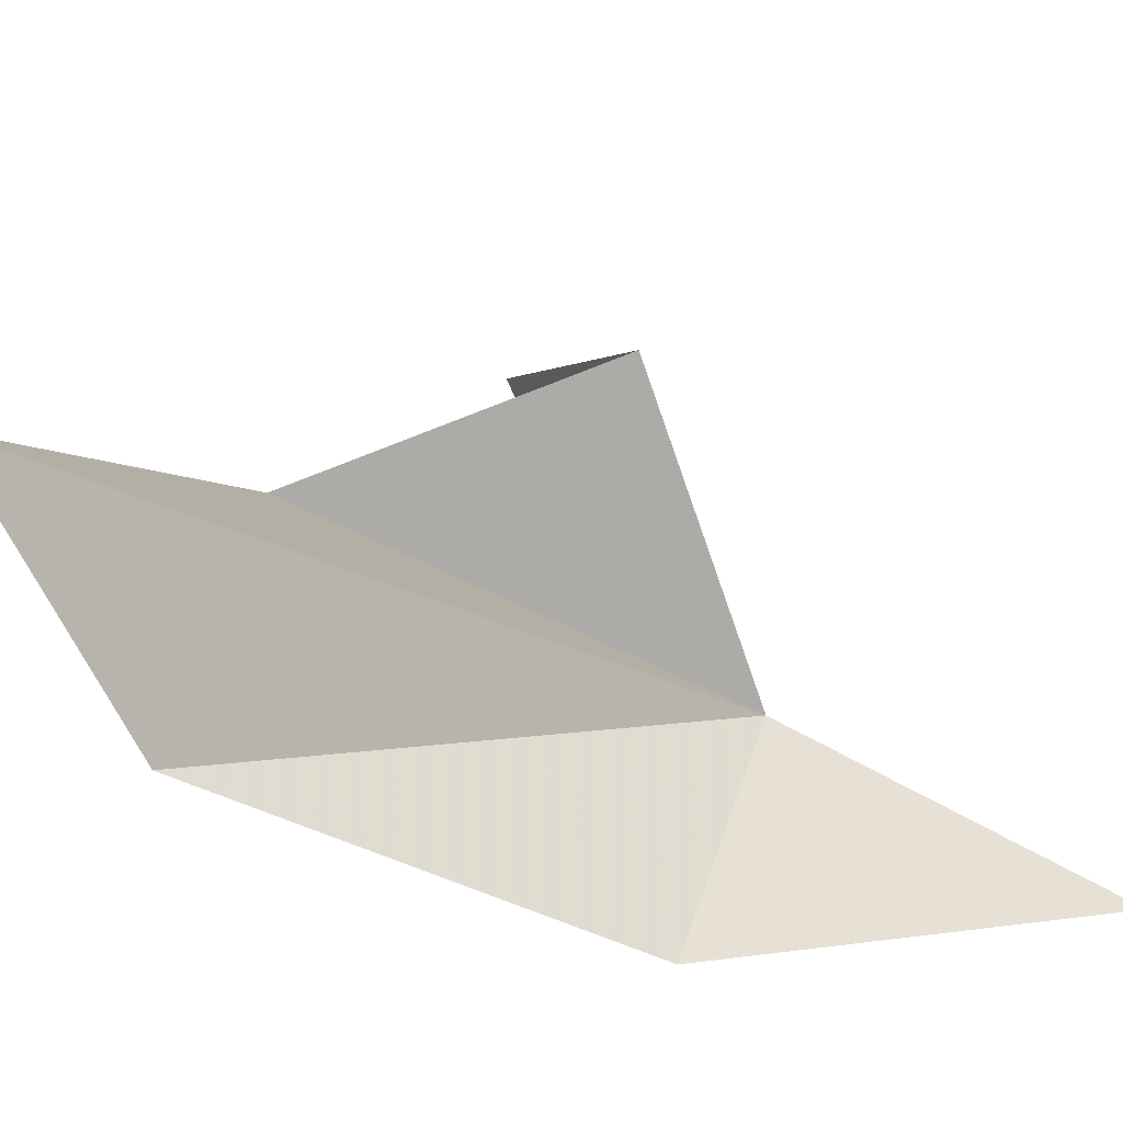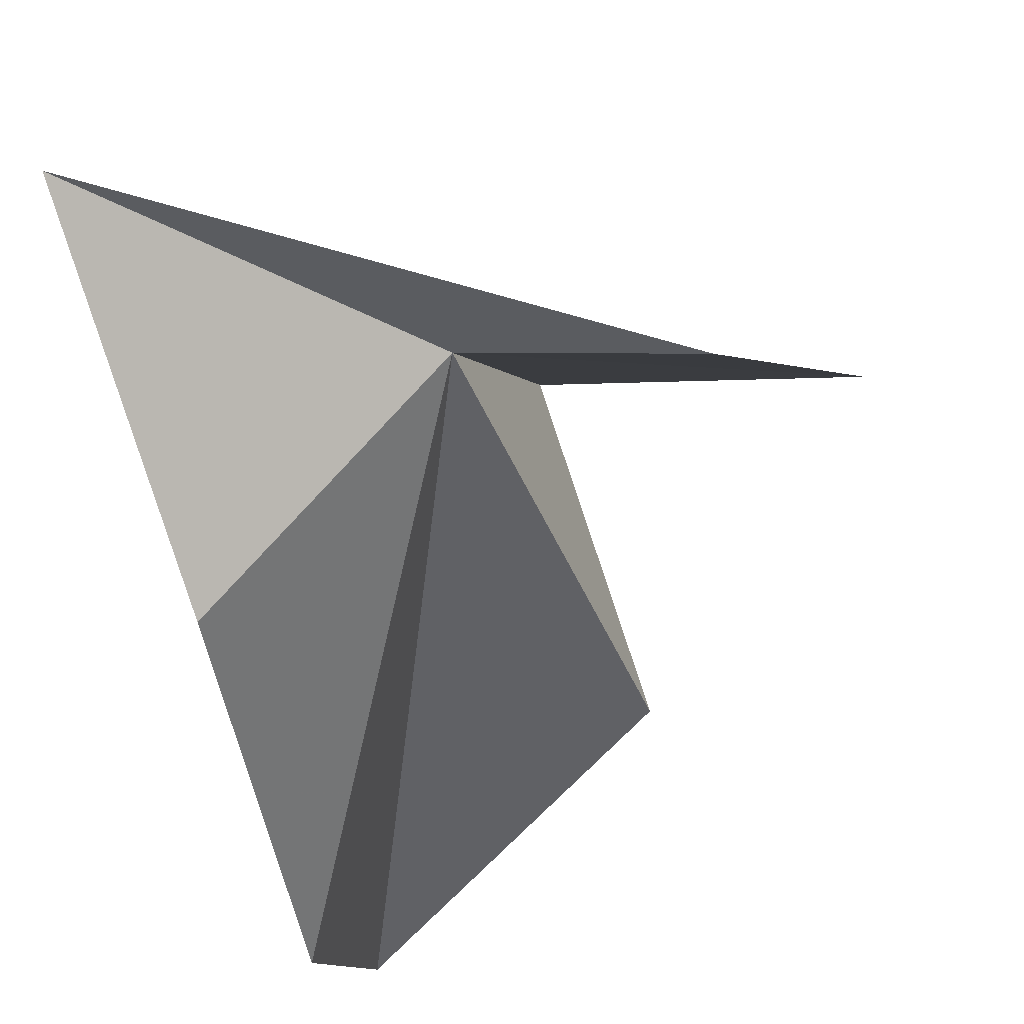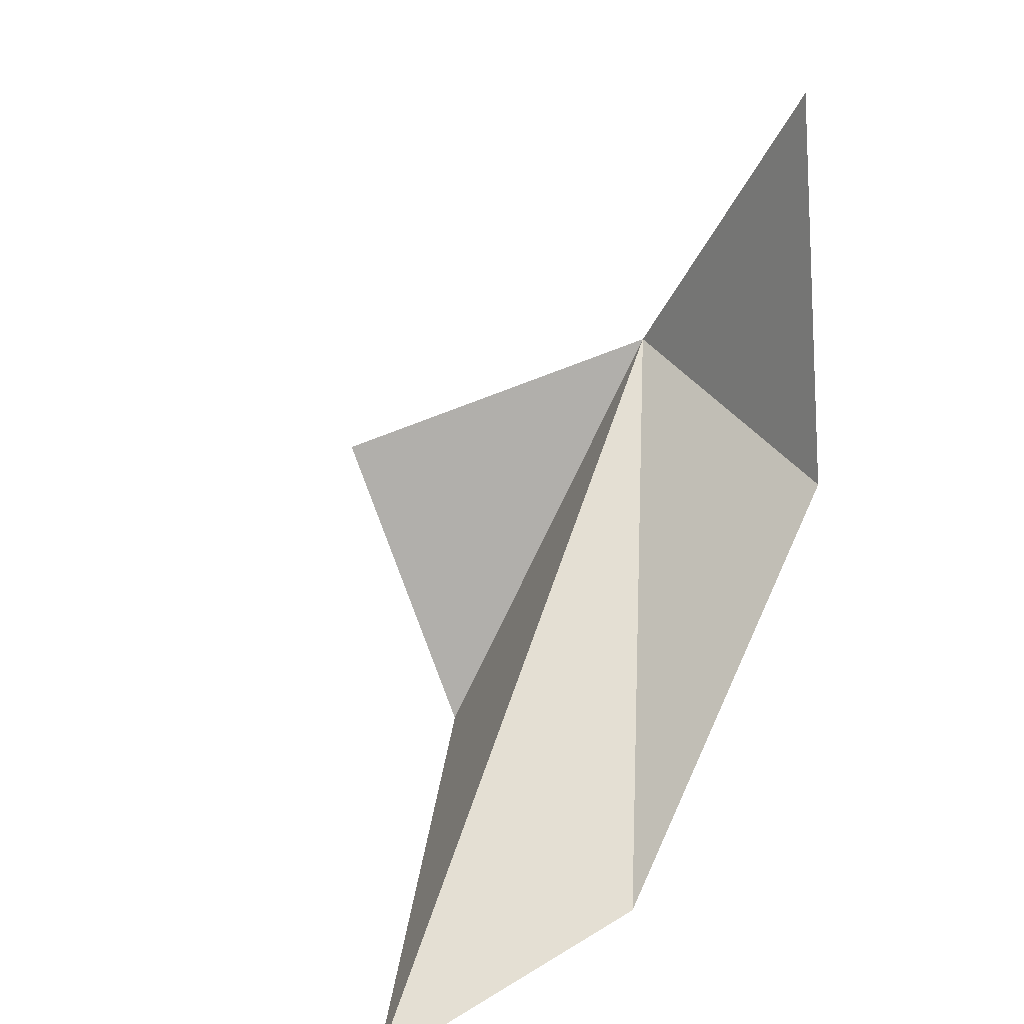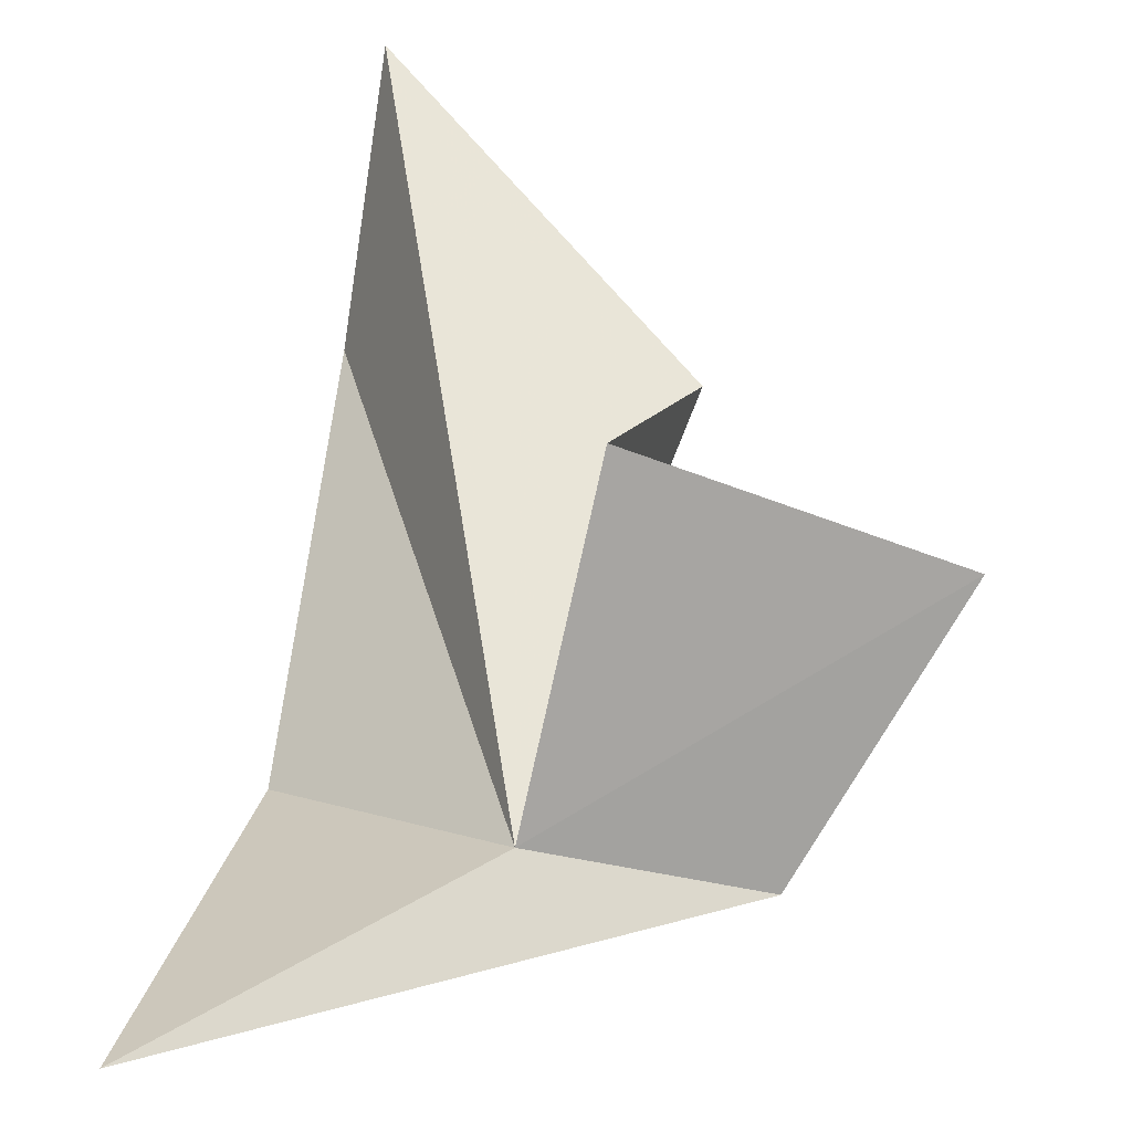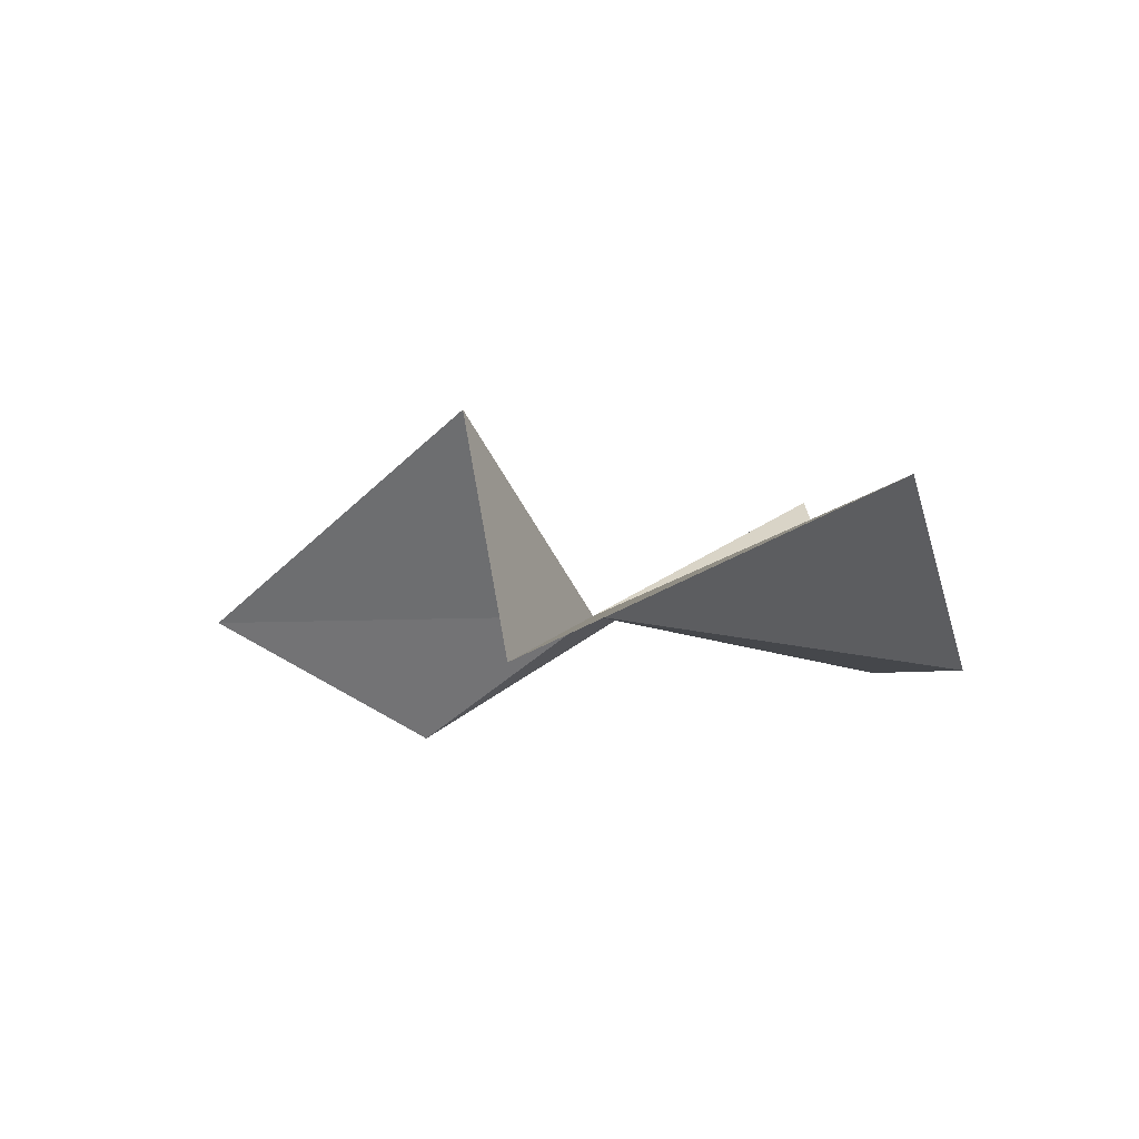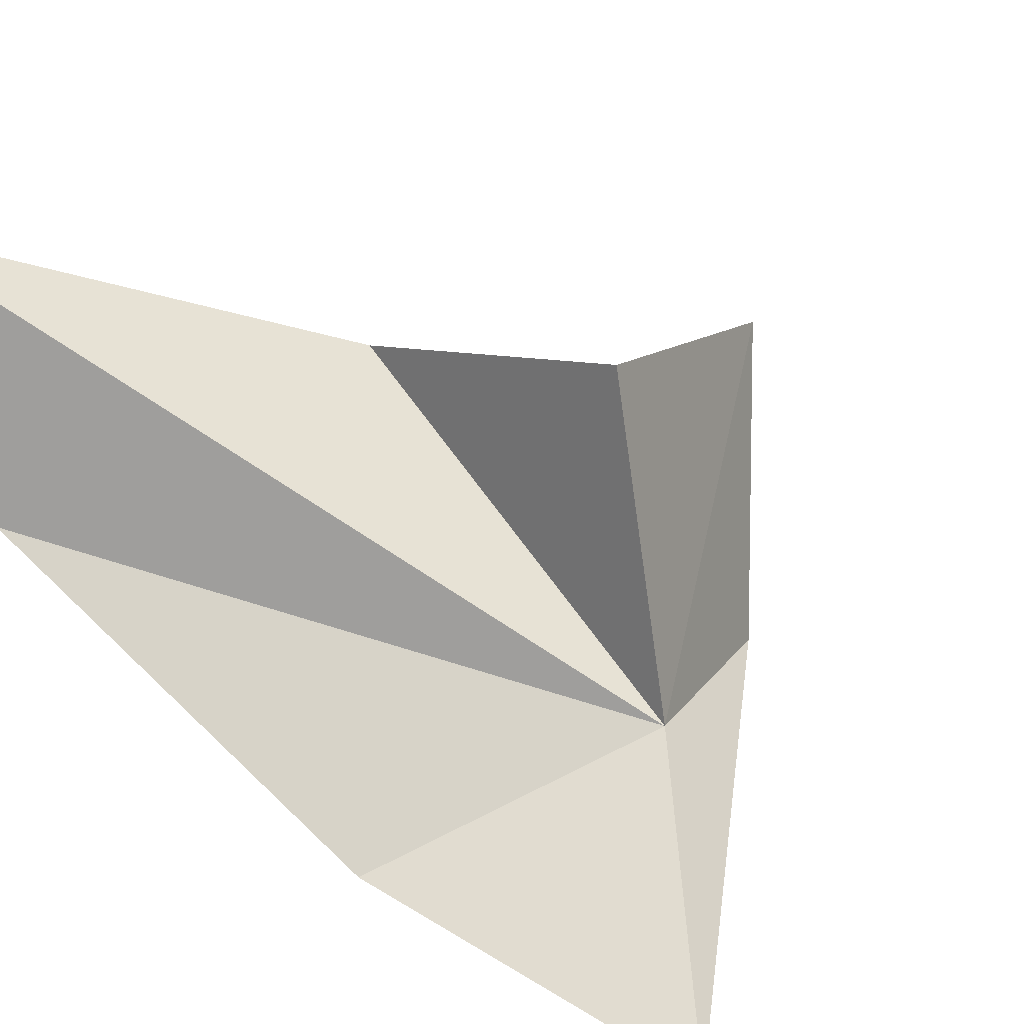
<metadata>
{"format":"obj","ext":"obj","renderer":"f3d","projection":"perspective","resolution":1024,"background":"white","views":[{"elev":21.0,"azim":-95.5,"up":"+Y"},{"elev":-76.9,"azim":22.8,"up":"+Y"},{"elev":12.8,"azim":-107.3,"up":"+Z"},{"elev":31.4,"azim":19.8,"up":"+Y"},{"elev":-61.0,"azim":-163.1,"up":"+Z"},{"elev":34.8,"azim":-43.6,"up":"+Y"}]}
</metadata>
<code>
v 61.99 46.5 77.38
v 66.92 45.27 75.51
v 69.88 51.63 72.53
v 62.92 54.35 74.71
v 55.27 44.39 74.62
v 56.2 44.61 84.06
v 53.1 49.93 65.01
v 53.06 56.3 61.91
v 62.47 51.68 67.07
f 1 3 2
f 1 4 3
f 1 6 5
f 1 5 7
f 1 7 8
f 1 8 9
f 1 9 4
f 1 2 6

</code>
